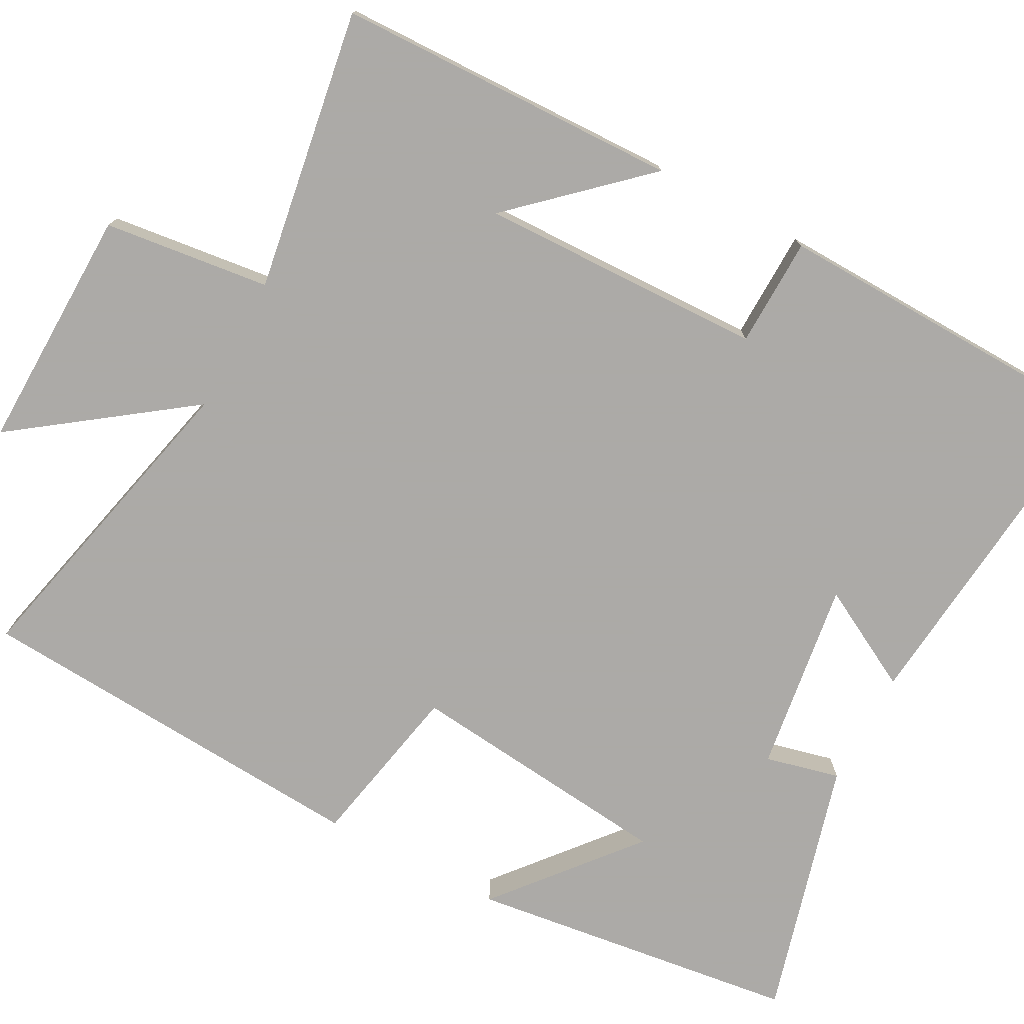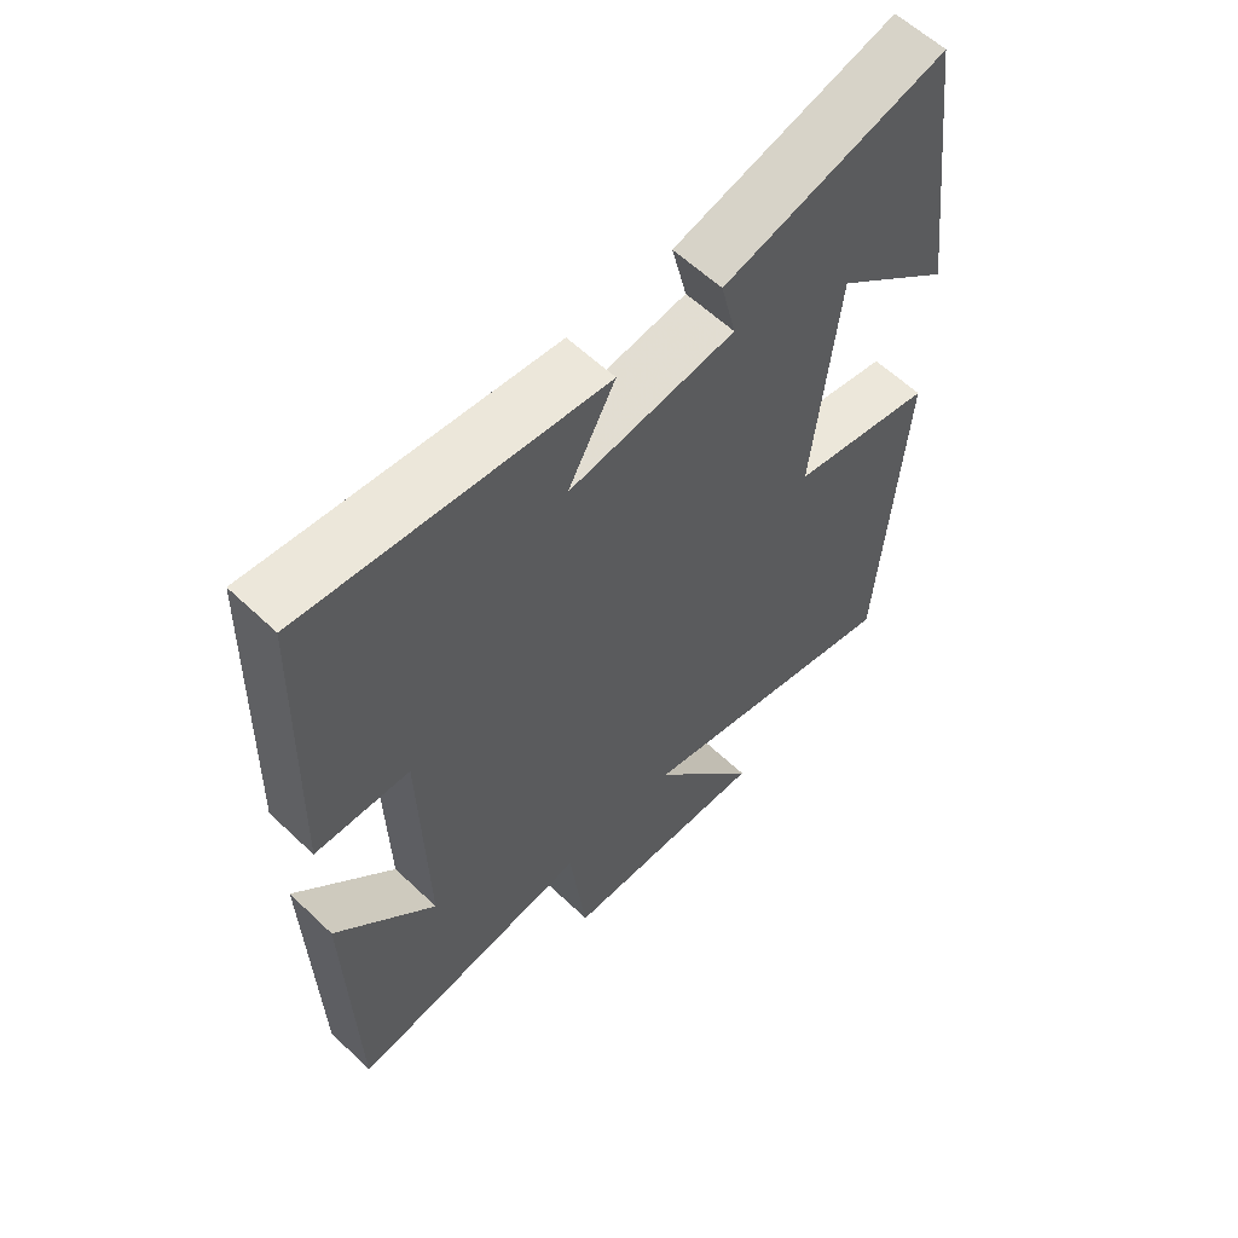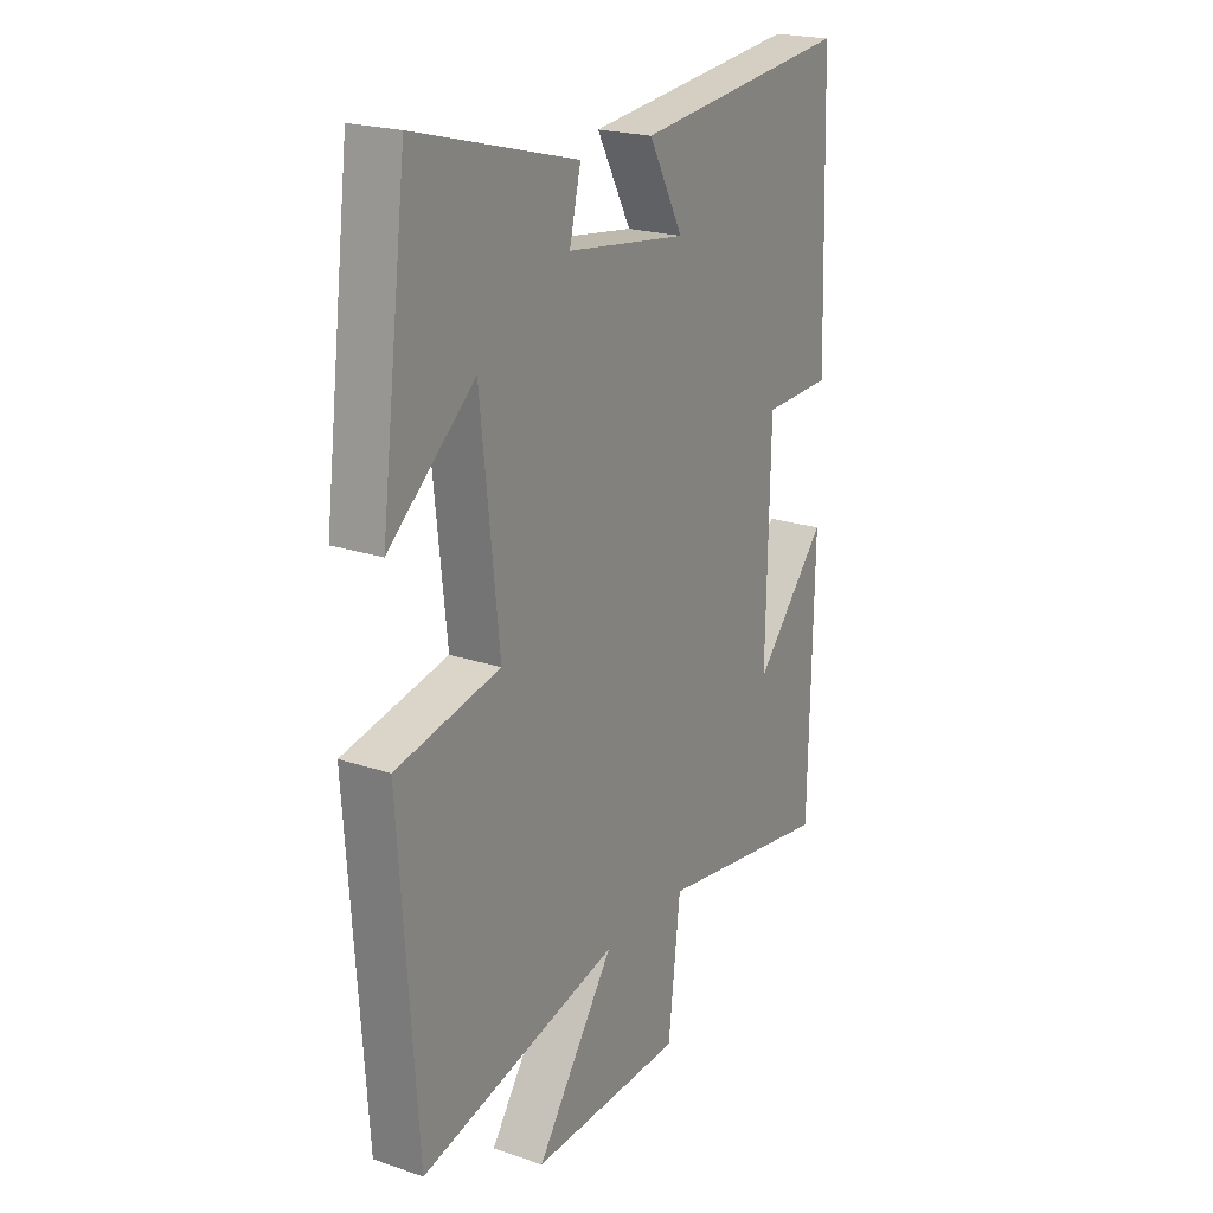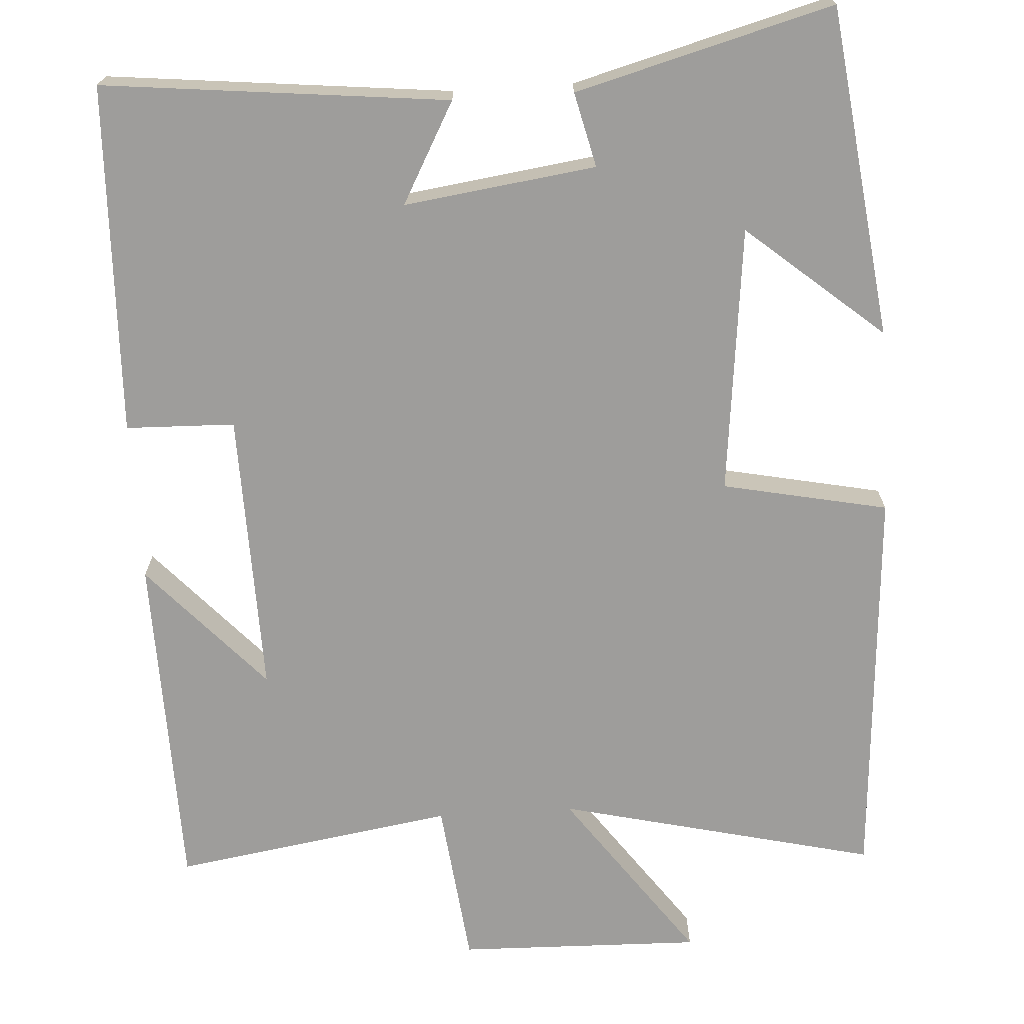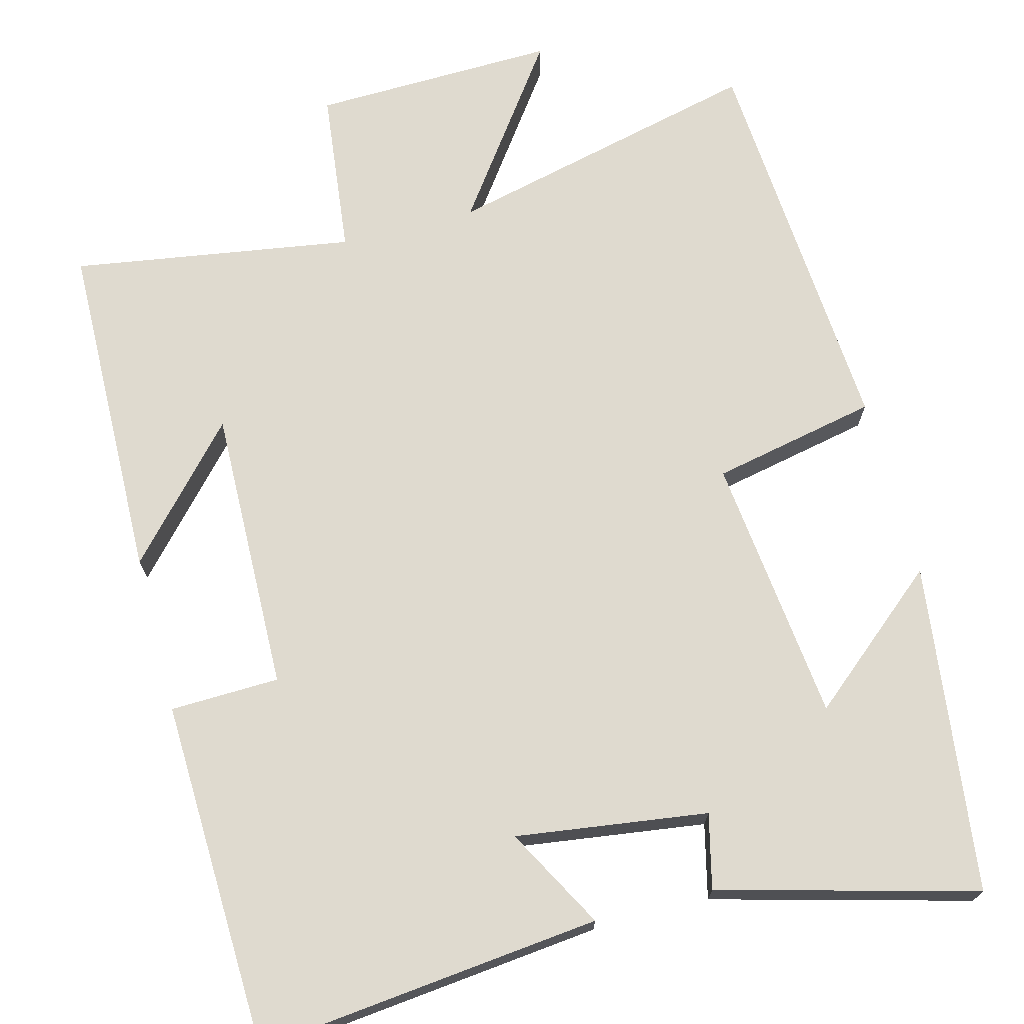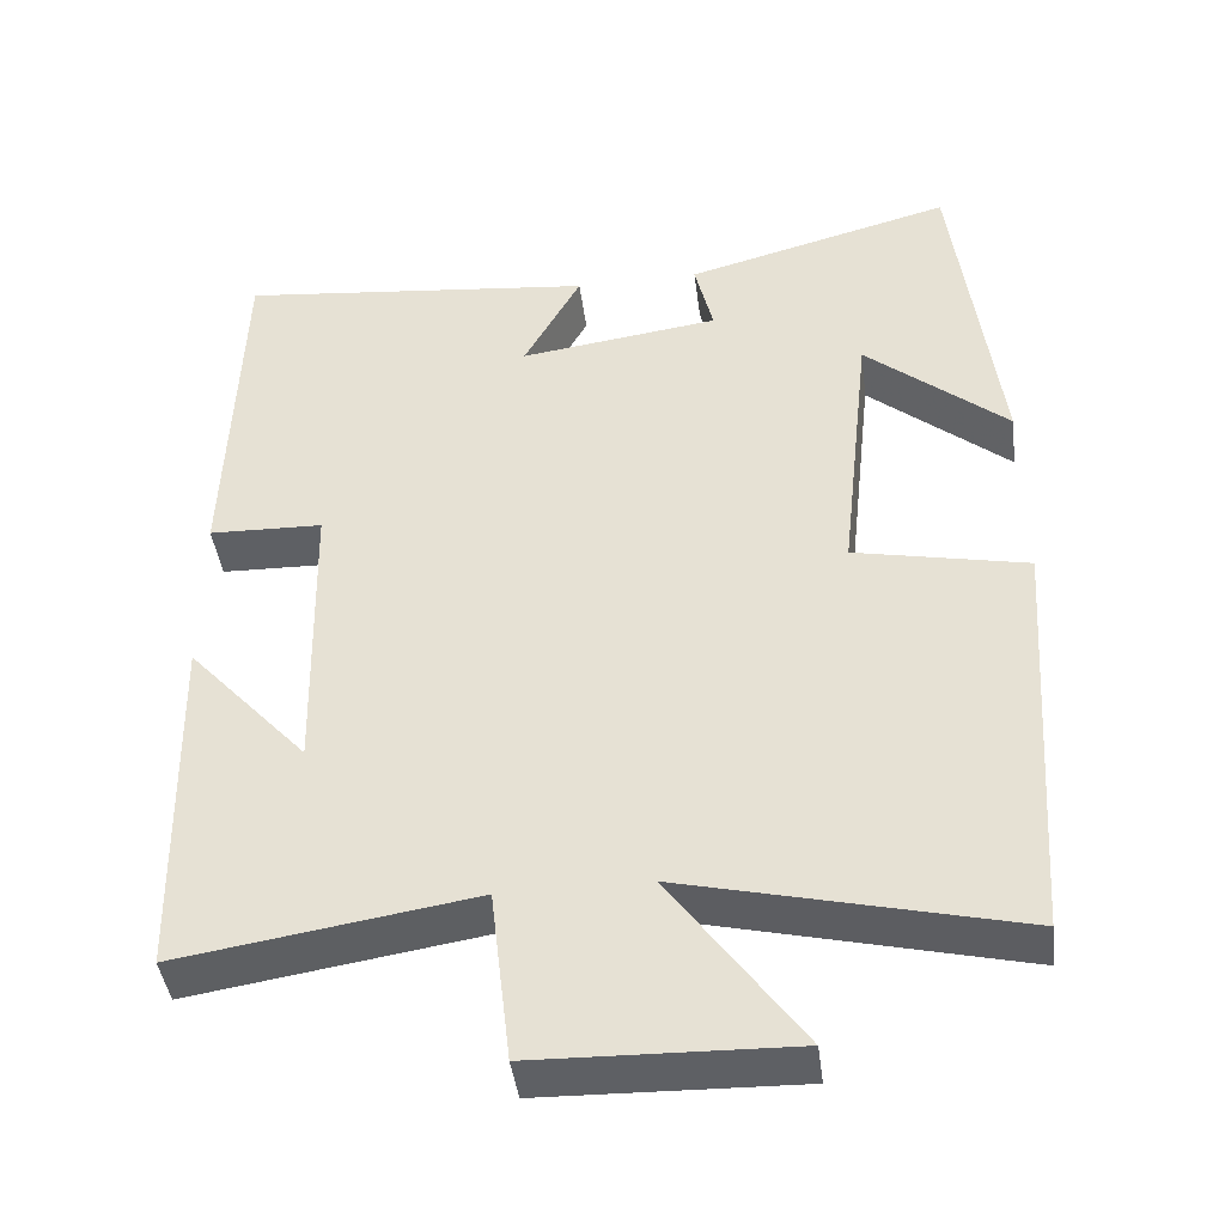
<metadata>
{"format":"obj","ext":"obj","renderer":"f3d","projection":"perspective","resolution":1024,"background":"white","views":[{"elev":-76.0,"azim":-117.9,"up":"+Y"},{"elev":59.8,"azim":-45.8,"up":"+Z"},{"elev":21.4,"azim":120.8,"up":"+Z"},{"elev":-70.5,"azim":3.6,"up":"+Y"},{"elev":70.9,"azim":-14.7,"up":"+Y"},{"elev":-43.0,"azim":7.3,"up":"+Z"}]}
</metadata>
<code>
v -0.491 0.07 -0.557
v -0.5 0.07 -0.113
v -0.351 0.07 -0.277
v -0.359 0.07 0.091
v -0.5 0.07 0.095
v -0.485 0.07 0.547
v -0.04 0.07 0.5
v -0.111 0.07 0.37
v 0.137 0.07 0.404
v 0.114 0.07 0.5
v 0.446 0.07 0.589
v 0.5 0.07 0.162
v 0.324 0.07 0.31
v 0.286 0.07 -0.036
v 0.5 0.07 -0.08
v 0.464 0.07 -0.598
v 0.053 0.07 -0.5
v 0.214 0.07 -0.723
v -0.102 0.07 -0.715
v -0.127 0.07 -0.5
v -0.491 0 -0.557
v -0.5 0 -0.113
v -0.351 0 -0.277
v -0.359 0 0.091
v -0.5 0 0.095
v -0.485 0 0.547
v -0.04 0 0.5
v -0.111 0 0.37
v 0.137 0 0.404
v 0.114 0 0.5
v 0.446 0 0.589
v 0.5 0 0.162
v 0.324 0 0.31
v 0.286 0 -0.036
v 0.5 0 -0.08
v 0.464 0 -0.598
v 0.053 0 -0.5
v 0.214 0 -0.723
v -0.102 0 -0.715
v -0.127 0 -0.5
f 17 18 19 20
f 14 15 16 17
f 13 14 17 20
f 10 11 12 13
f 9 10 13
f 8 9 13 20
f 6 7 8
f 5 6 8
f 4 5 8
f 3 4 8 20
f 1 2 3
f 1 3 20
f 40 39 38 37
f 37 36 35 34
f 40 37 34 33
f 33 32 31 30
f 33 30 29
f 40 33 29 28
f 28 27 26
f 28 26 25
f 28 25 24
f 40 28 24 23
f 23 22 21
f 40 23 21
f 1 21 22 2
f 2 22 23 3
f 3 23 24 4
f 4 24 25 5
f 5 25 26 6
f 6 26 27 7
f 7 27 28 8
f 8 28 29 9
f 9 29 30 10
f 10 30 31 11
f 11 31 32 12
f 12 32 33 13
f 13 33 34 14
f 14 34 35 15
f 15 35 36 16
f 16 36 37 17
f 17 37 38 18
f 18 38 39 19
f 19 39 40 20
f 20 40 21 1

</code>
